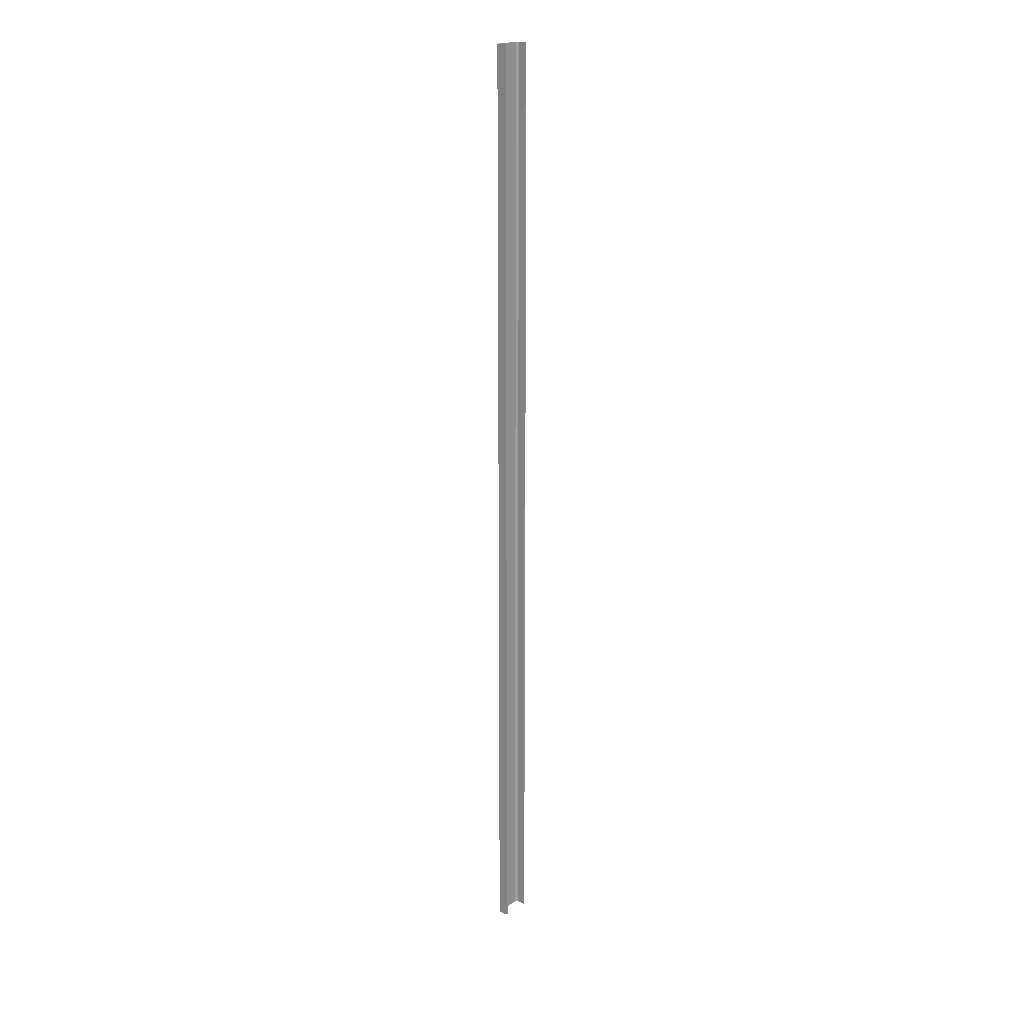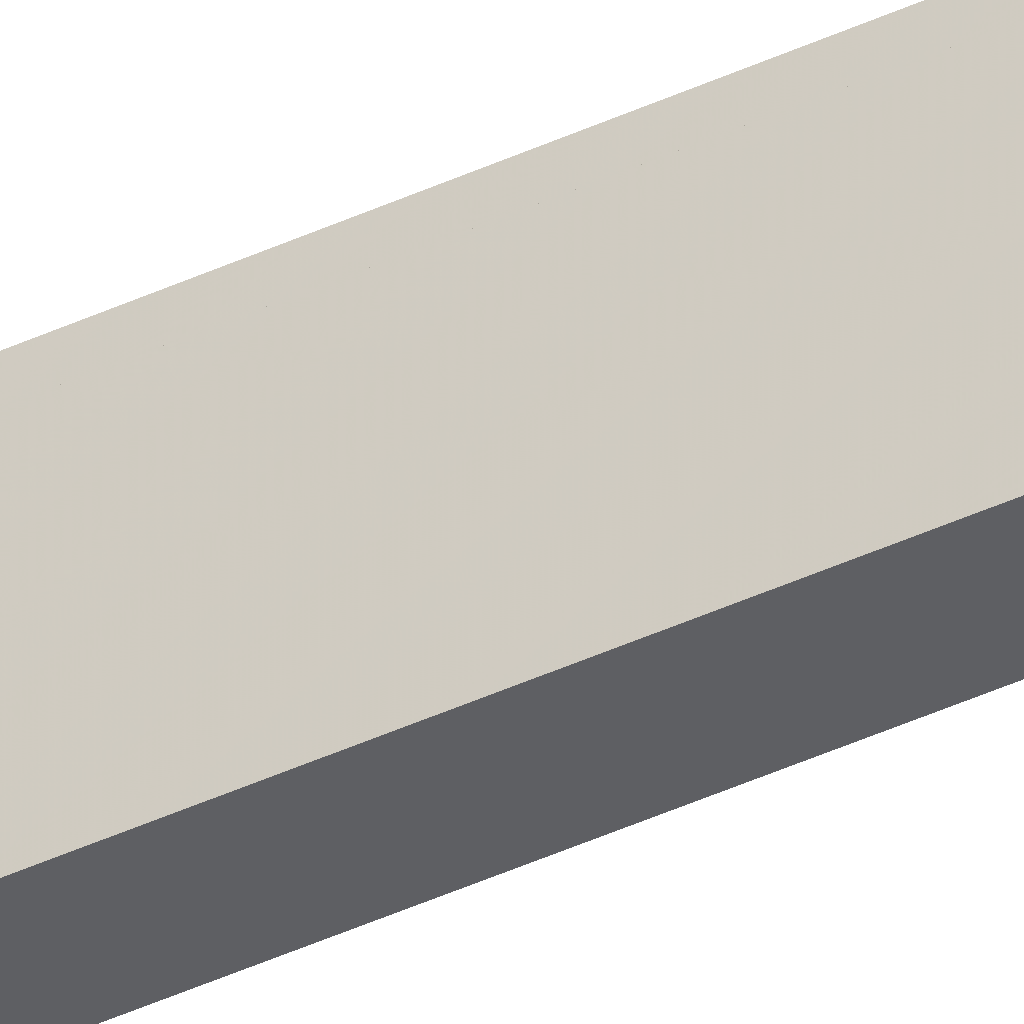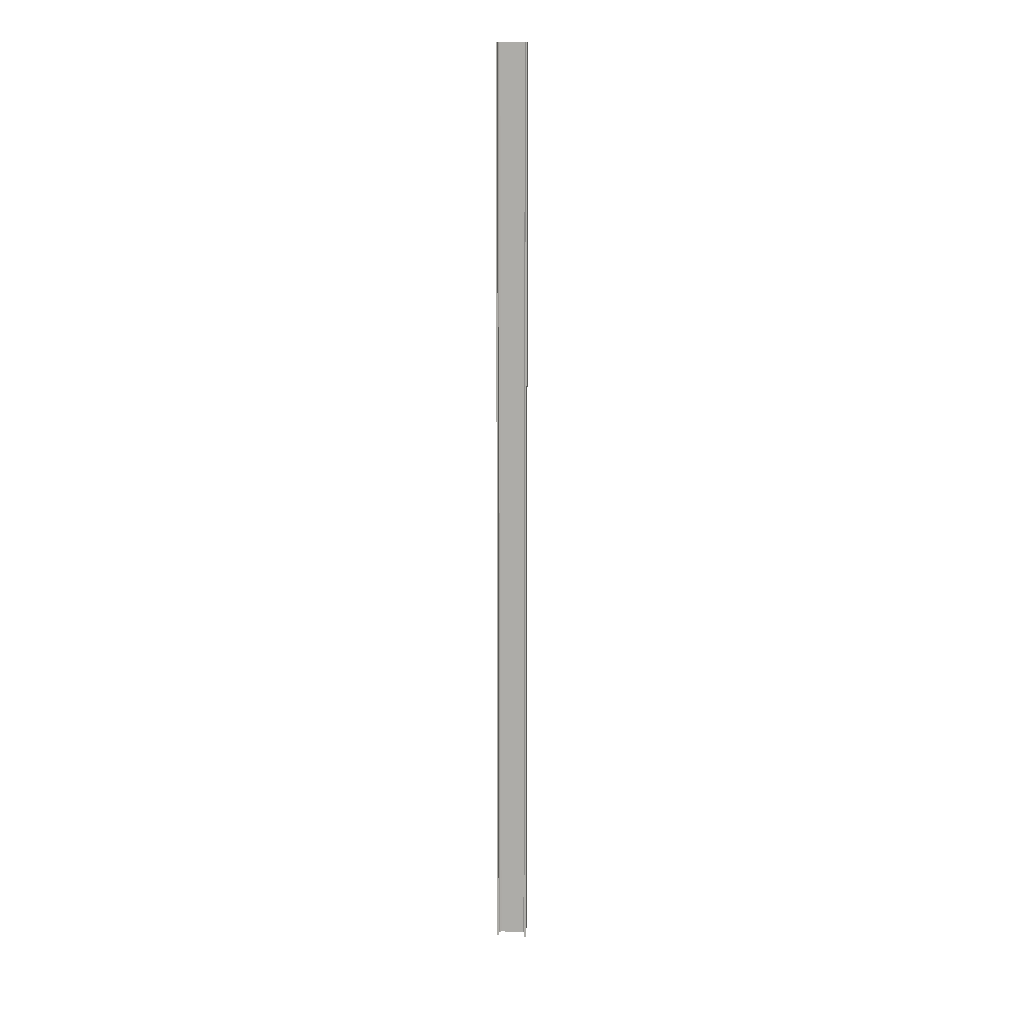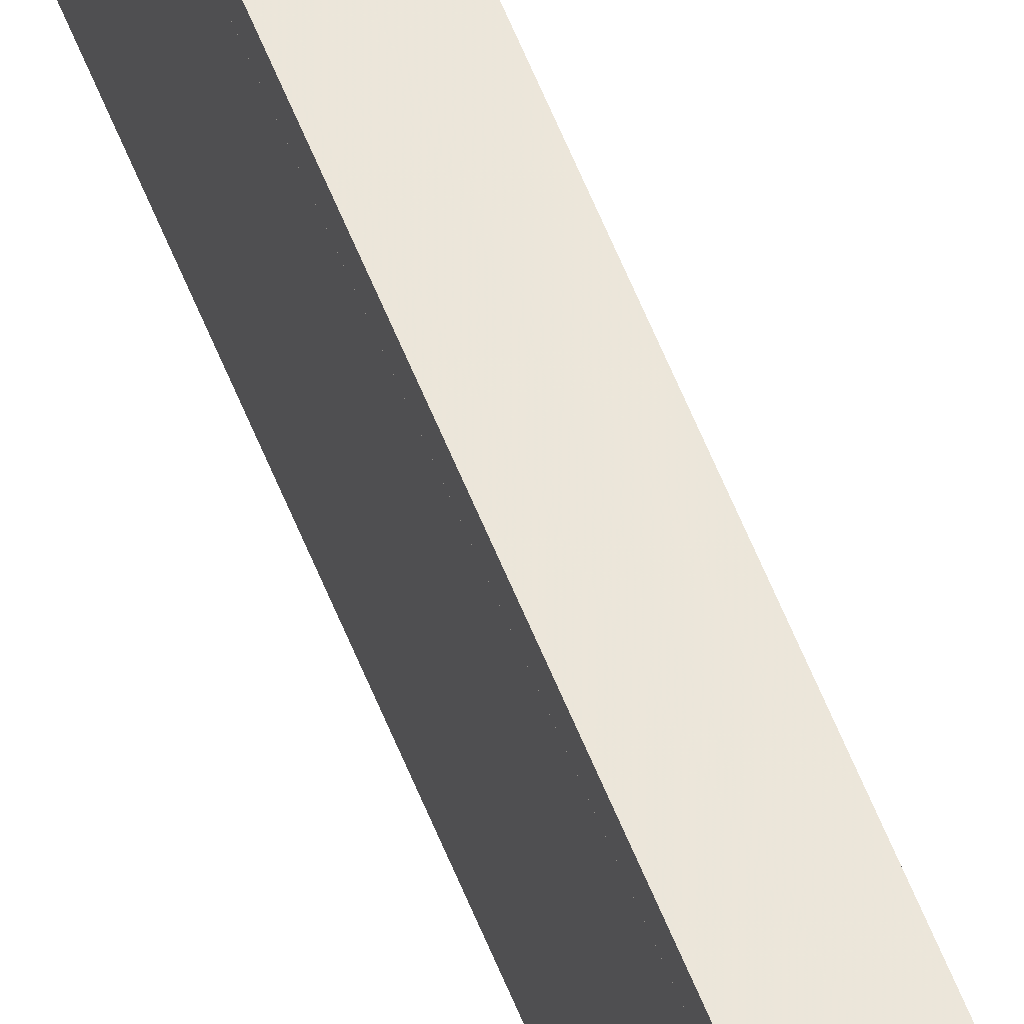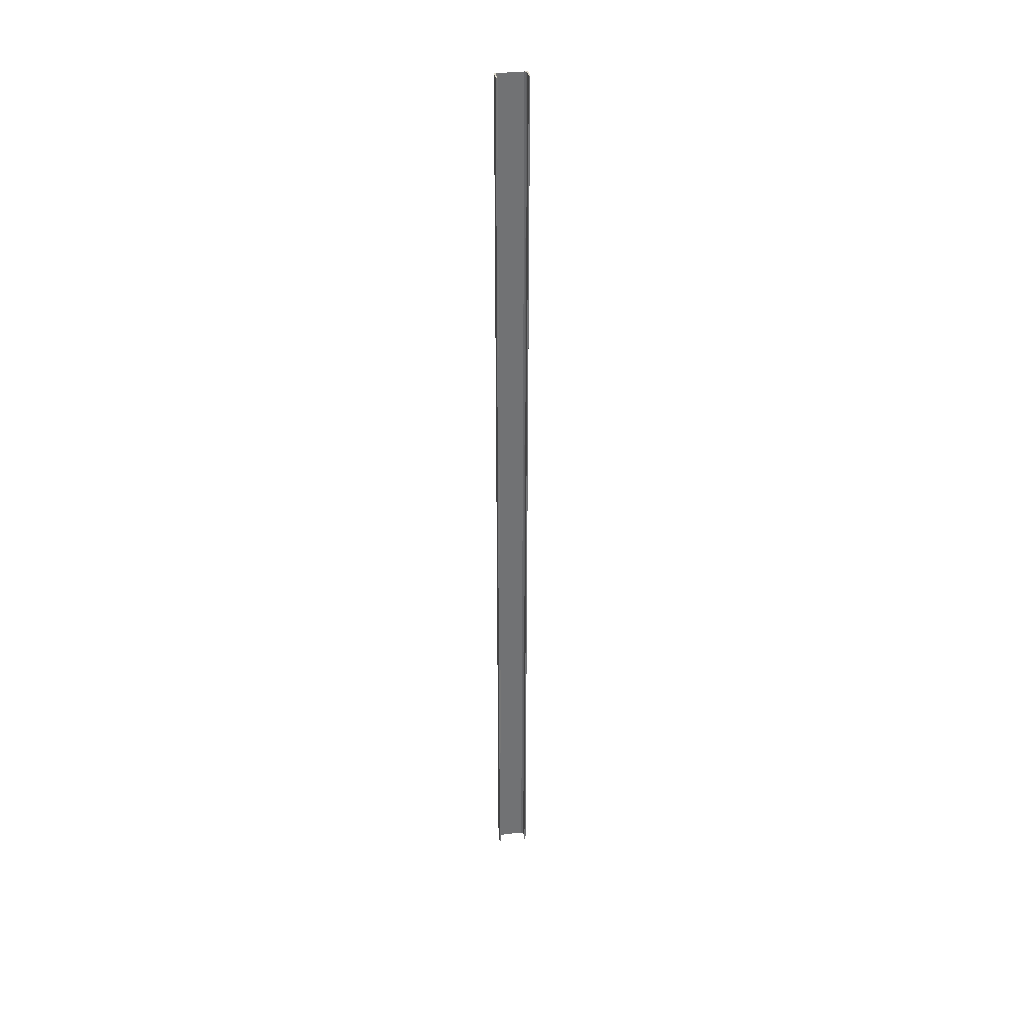
<metadata>
{"format":"obj","ext":"obj","renderer":"f3d","projection":"perspective","resolution":1024,"background":"white","views":[{"elev":19.3,"azim":39.3,"up":"+Y"},{"elev":-41.6,"azim":-60.5,"up":"+Z"},{"elev":12.0,"azim":96.1,"up":"+Y"},{"elev":54.4,"azim":-20.5,"up":"+Z"},{"elev":34.9,"azim":80.8,"up":"+Y"}]}
</metadata>
<code>
o 224
v 2199 1879 14
v 2199 1879 13.99
v 2199 1879 13.99
v 2199 1879 14
v 2199 1879 13.98
v 2199 1879 13.97
v 2199 1888 13.97
v 2199 1879 13.97
v 2199 1888 13.74
v 2199 1879 13.74
v 2199 1888 13.72
v 2199 1888 13.74
v 2199 1888 14
v 2199 1879 14
v 2199 1879 14
v 2199 1879 13.99
v 2199 1888 13.99
v 2199 1888 14
v 2199 1888 13.99
v 2199 1888 13.99
v 2199 1879 13.99
v 2199 1879 14
v 2199 1888 14
v 2199 1879 13.71
v 2199 1879 13.98
v 2199 1888 13.99
v 2199 1888 14
v 2199 1888 13.98
v 2199 1888 13.97
v 2199 1879 13.98
v 2199 1888 13.97
v 2199 1888 13.98
v 2199 1879 13.71
v 2199 1888 13.71
v 2199 1888 13.72
v 2199 1888 13.71
v 2199 1879 13.71
v 2199 1888 13.71
v 2199 1879 13.72
v 2199 1879 13.72
v 2199 1879 13.71
v 2199 1888 13.71
v 2199 1888 13.72
v 2199 1879 13.72
v 2199 1888 13.72
v 2199 1888 13.72
v 2199 1879 13.72
v 2199 1888 13.72
v 2199 1888 13.71
v 2199 1879 13.72
v 2199 1879 13.72
v 2199 1879 13.74
v 2199 1888 13.72
v 2199 1879 13.72
v 2199 1888 13.71
v 2199 1888 13.74
f 1 2 3
f 4 5 2
f 4 6 5
f 7 5 6
f 8 9 7
f 9 8 10
f 10 11 12
f 1 13 14
f 15 16 1
f 1 17 18
f 19 13 18
f 19 16 20
f 21 17 3
f 19 22 3
f 23 22 18
f 23 24 15
f 25 26 21
f 20 27 19
f 28 27 20
f 29 27 28
f 20 30 28
f 30 31 32
f 33 27 34
f 34 35 36
f 36 37 38
f 39 35 40
f 39 37 41
f 33 42 41
f 39 42 43
f 36 44 41
f 45 44 43
f 40 46 47
f 48 49 45
f 24 44 50
f 24 50 51
f 46 52 51
f 24 51 52
f 53 54 45
f 45 55 53
f 53 55 56

</code>
